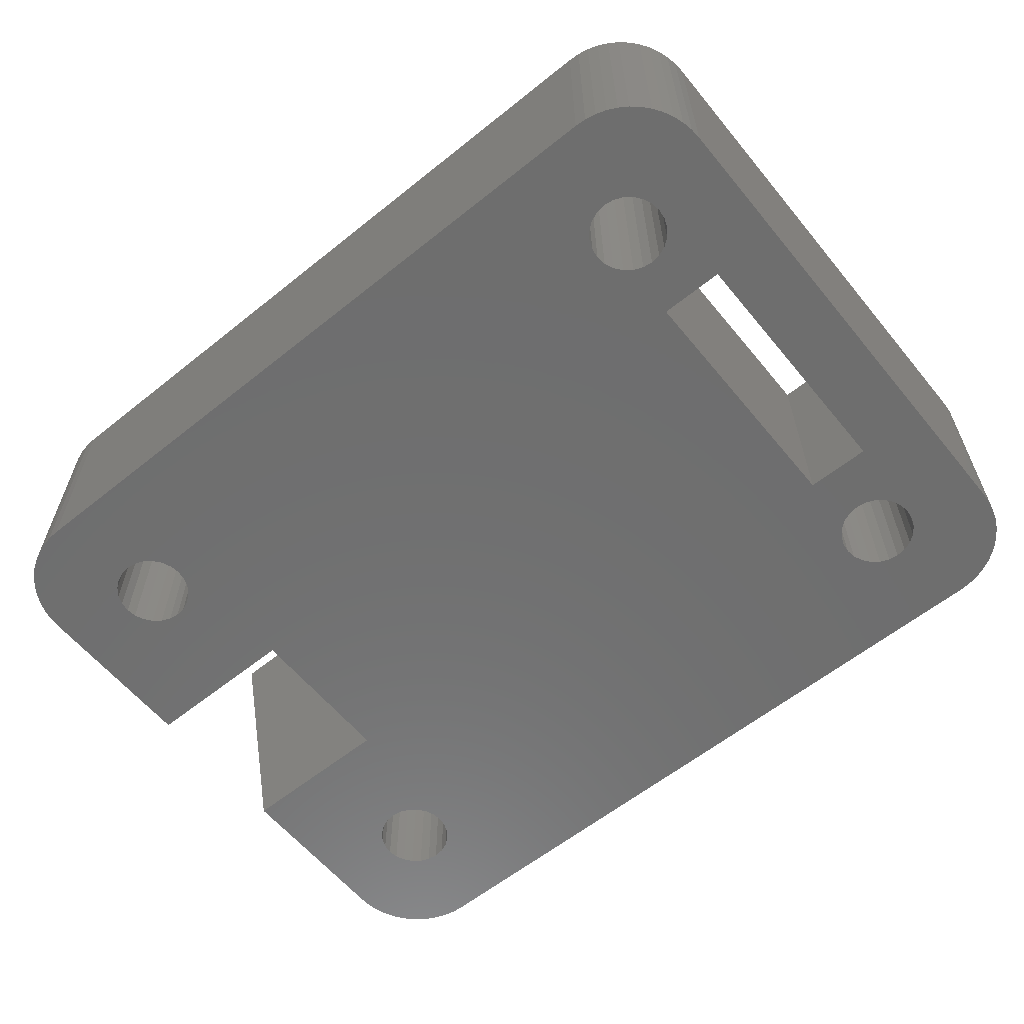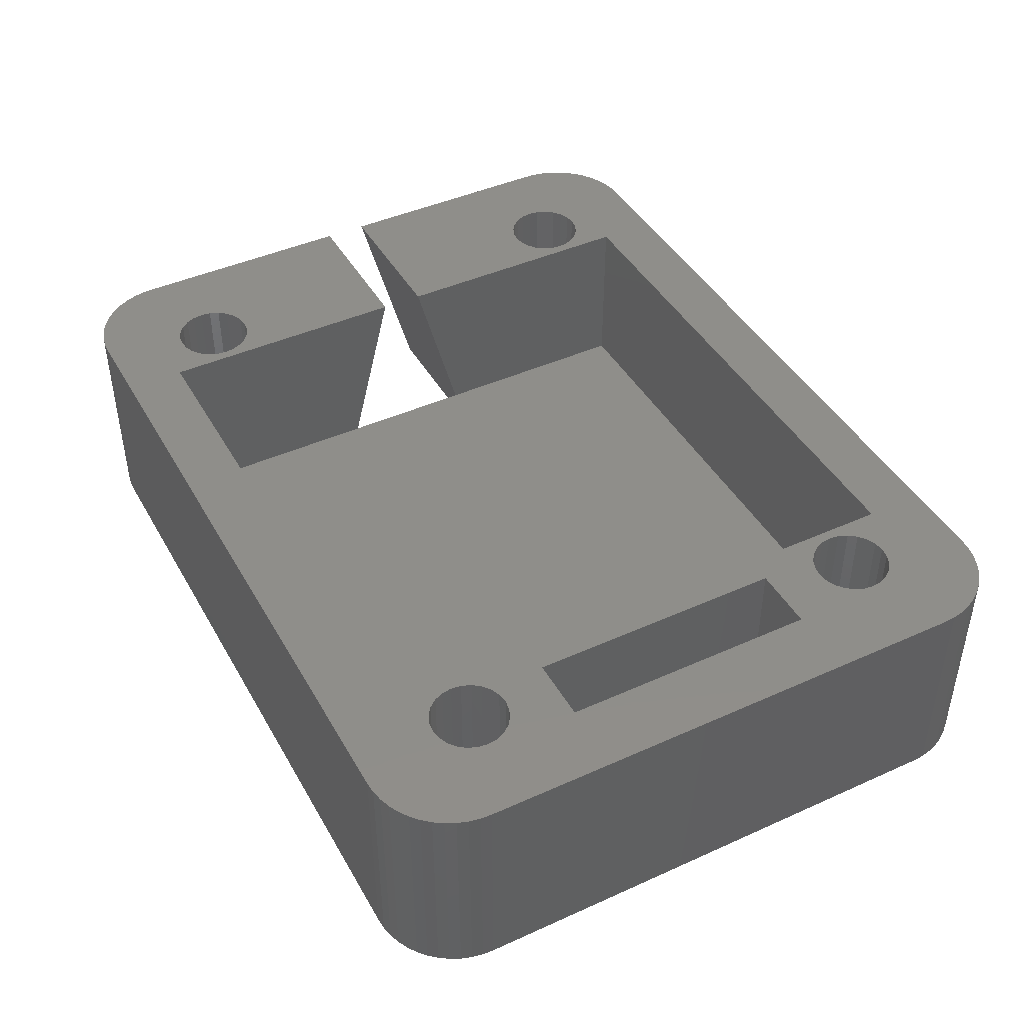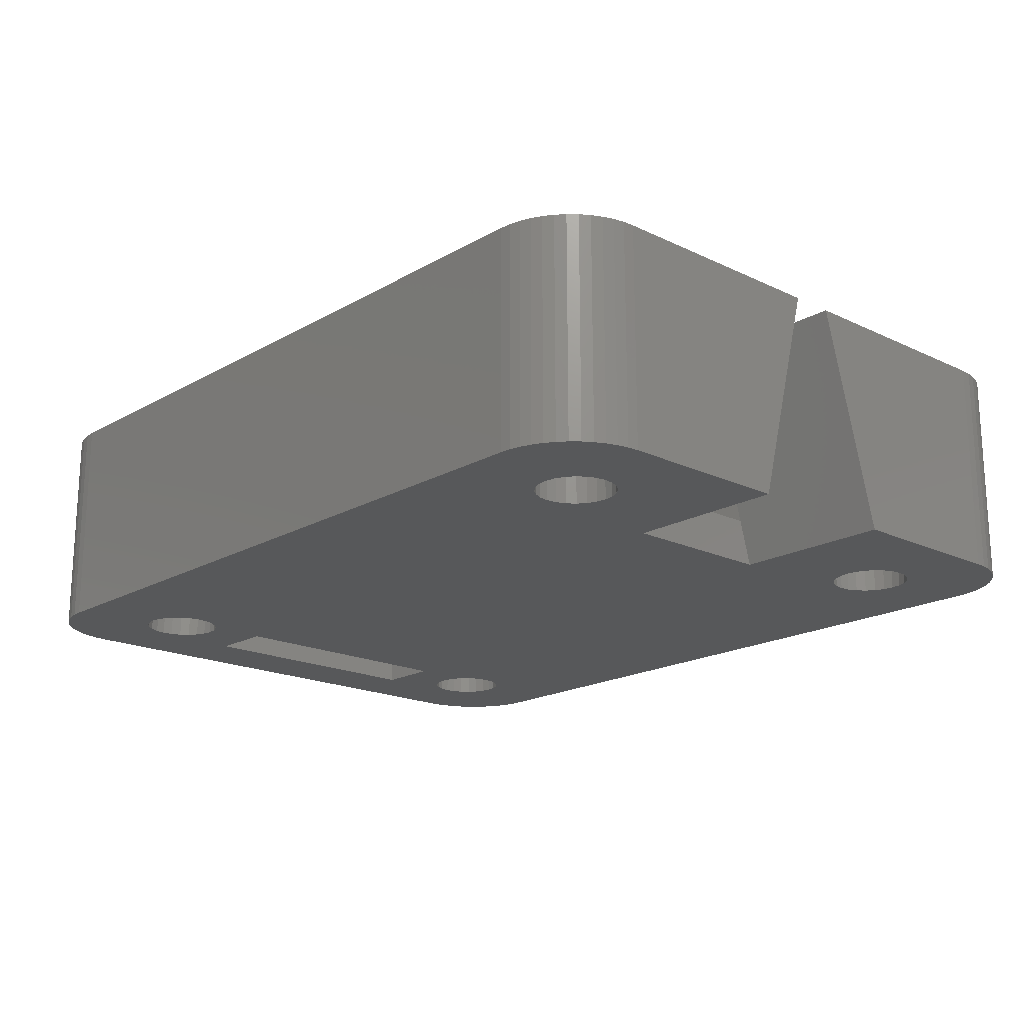
<metadata>
{"format":"stl","ext":"stl","renderer":"f3d","projection":"perspective","resolution":1024,"background":"white","views":[{"elev":-60.4,"azim":39.3,"up":"+Z"},{"elev":43.8,"azim":62.1,"up":"+Z"},{"elev":-18.4,"azim":-132.4,"up":"+Z"}]}
</metadata>
<code>
# stl→obj: 322 verts, 660 faces
v 112.5 28.34 10.1
v 112.9 28.62 1.762e-16
v 112.5 28.34 1.762e-16
v 112.9 28.62 10.1
v 112.1 28.16 10.1
v 112.1 28.16 1.762e-16
v 79.37 29.43 1.762e-16
v 79.55 29 10.1
v 79.55 29 1.762e-16
v 79.37 29.43 10.1
v 113.3 29.43 10.1
v 113.2 29 1.762e-16
v 113.2 29 10.1
v 113.3 29.43 1.762e-16
v 79.83 28.62 10.1
v 80.21 28.34 1.762e-16
v 79.83 28.62 1.762e-16
v 80.21 28.34 10.1
v 111.1 28.16 10.1
v 111.6 28.1 1.762e-16
v 111.1 28.16 1.762e-16
v 111.6 28.1 10.1
v 82.01 28.34 10.1
v 82.38 28.62 1.762e-16
v 82.01 28.34 1.762e-16
v 82.38 28.62 10.1
v 79.55 8.595 1.762e-16
v 79.83 8.222 10.1
v 79.83 8.222 1.762e-16
v 79.55 8.595 10.1
v 79.55 10.4 1.762e-16
v 79.37 9.961 10.1
v 79.37 9.961 1.762e-16
v 79.55 10.4 10.1
v 82.85 9.029 10.1
v 82.67 8.595 1.762e-16
v 82.67 8.595 10.1
v 82.85 9.029 1.762e-16
v 82.91 9.495 10.1
v 82.91 9.495 1.762e-16
v 82.38 8.222 1.762e-16
v 82.38 8.222 10.1
v 79.37 9.029 1.762e-16
v 79.37 9.029 10.1
v 79.83 10.77 1.762e-16
v 79.83 10.77 10.1
v 79.31 9.495 1.762e-16
v 79.31 9.495 10.1
v 80.21 7.936 1.762e-16
v 80.21 7.936 10.1
v 82.85 9.961 10.1
v 82.85 9.961 1.762e-16
v 80.64 7.757 1.762e-16
v 80.64 7.757 10.1
v 81.11 7.695 10.1
v 81.57 7.757 1.762e-16
v 81.11 7.695 1.762e-16
v 81.57 7.757 10.1
v 82.01 7.936 10.1
v 82.01 7.936 1.762e-16
v 82.38 10.77 10.1
v 82.67 10.4 1.762e-16
v 82.67 10.4 10.1
v 82.38 10.77 1.762e-16
v 82.01 11.05 1.762e-16
v 82.01 11.05 10.1
v 81.57 11.23 1.762e-16
v 81.57 11.23 10.1
v 80.64 11.23 10.1
v 80.21 11.05 1.762e-16
v 80.64 11.23 1.762e-16
v 80.21 11.05 10.1
v 79.79 35.45 1.762e-16
v 79.31 29.9 1.762e-16
v 79.28 35.41 1.762e-16
v 79.37 30.36 1.762e-16
v 79.55 30.8 1.762e-16
v 79.83 31.17 1.762e-16
v 80.21 31.45 1.762e-16
v 80.64 31.63 1.762e-16
v 81.11 31.7 1.762e-16
v 112.9 35.45 1.762e-16
v 81.57 31.63 1.762e-16
v 82.01 31.45 1.762e-16
v 82.38 31.17 1.762e-16
v 82.67 30.8 1.762e-16
v 82.85 30.36 1.762e-16
v 82.91 29.9 1.762e-16
v 83.36 23.4 1.762e-16
v 83.36 15.99 1.322e-16
v 110 30.8 1.762e-16
v 109.9 30.36 1.762e-16
v 109.8 29.9 1.762e-16
v 110.3 31.17 1.762e-16
v 110.7 31.45 1.762e-16
v 111.1 31.63 1.762e-16
v 111.6 31.7 1.762e-16
v 112.1 31.63 1.762e-16
v 112.5 31.45 1.762e-16
v 112.9 31.17 1.762e-16
v 113.2 30.8 1.762e-16
v 113.4 35.41 1.762e-16
v 113.3 30.36 1.762e-16
v 113.4 29.9 1.762e-16
v 109.9 29.43 1.762e-16
v 109.8 9.495 1.762e-16
v 109.9 9.961 1.762e-16
v 110 29 1.762e-16
v 110 10.4 1.762e-16
v 110.3 28.62 1.762e-16
v 110.3 10.77 1.762e-16
v 110.6 25.7 1.762e-16
v 110.7 28.34 1.762e-16
v 113.6 25.7 1.762e-16
v 113.9 35.31 1.762e-16
v 113.6 13.7 1.762e-16
v 110.6 13.7 1.762e-16
v 110.7 11.05 1.762e-16
v 111.1 11.23 1.762e-16
v 111.6 11.3 1.762e-16
v 112.1 11.23 1.762e-16
v 112.5 11.05 1.762e-16
v 112.9 10.77 1.762e-16
v 113.2 10.4 1.762e-16
v 113.3 9.961 1.762e-16
v 113.4 9.495 1.762e-16
v 113.4 3.979 1.762e-16
v 113.9 4.079 1.762e-16
v 114.4 35.15 1.762e-16
v 114.4 4.245 1.762e-16
v 114.9 34.92 1.762e-16
v 114.9 4.473 1.762e-16
v 115.3 34.63 1.762e-16
v 115.3 4.759 1.762e-16
v 115.7 34.29 1.762e-16
v 115.7 5.099 1.762e-16
v 116 33.9 1.762e-16
v 116 5.486 1.762e-16
v 116.3 33.48 1.762e-16
v 116.3 5.914 1.762e-16
v 116.6 33.01 1.762e-16
v 116.6 6.376 1.762e-16
v 116.7 32.53 1.762e-16
v 116.7 6.864 1.762e-16
v 116.8 32.02 1.762e-16
v 116.8 7.369 1.762e-16
v 116.9 31.51 1.762e-16
v 116.9 7.883 1.762e-16
v 79.79 3.945 0
v 79.28 3.979 0
v 112.9 3.945 1.762e-16
v 110 8.595 1.762e-16
v 109.9 9.029 1.762e-16
v 110.3 8.222 1.762e-16
v 110.7 7.936 1.762e-16
v 111.1 7.757 1.762e-16
v 111.6 7.695 1.762e-16
v 112.1 7.757 1.762e-16
v 112.5 7.936 1.762e-16
v 112.9 8.222 1.762e-16
v 113.2 8.595 1.762e-16
v 113.3 9.029 1.762e-16
v 75.86 7.883 0
v 75.86 15.99 1.322e-16
v 75.89 7.369 0
v 75.99 6.864 0
v 76.16 6.376 0
v 76.38 5.914 0
v 76.67 5.486 0
v 77.01 5.099 0
v 77.4 4.759 0
v 77.83 4.473 0
v 78.29 4.245 0
v 78.78 4.079 0
v 81.11 11.3 1.762e-16
v 75.89 32.02 1.762e-16
v 75.86 23.4 1.762e-16
v 75.86 31.51 1.762e-16
v 75.99 32.53 1.762e-16
v 76.16 33.01 1.762e-16
v 76.38 33.48 1.762e-16
v 76.67 33.9 1.762e-16
v 77.01 34.29 1.762e-16
v 77.4 34.63 1.762e-16
v 77.83 34.92 1.762e-16
v 78.29 35.15 1.762e-16
v 78.78 35.31 1.762e-16
v 80.64 28.16 1.762e-16
v 81.11 28.1 1.762e-16
v 81.57 28.16 1.762e-16
v 82.67 29 1.762e-16
v 82.85 29.43 1.762e-16
v 80.64 31.63 10.1
v 80.21 31.45 10.1
v 79.83 31.17 10.1
v 79.79 3.945 10.1
v 112.9 3.945 10.1
v 81.11 11.3 10.1
v 79.79 35.45 10.1
v 112.9 35.45 10.1
v 116.9 7.883 10.1
v 116.9 31.51 10.1
v 77.83 4.473 10.1
v 77.4 4.759 10.1
v 77.01 5.099 10.1
v 76.38 5.914 10.1
v 76.67 5.486 10.1
v 78.29 35.15 10.1
v 78.78 35.31 10.1
v 75.89 7.369 10.1
v 75.99 6.864 10.1
v 79.28 3.979 10.1
v 78.78 4.079 10.1
v 76.16 6.376 10.1
v 113.4 35.41 10.1
v 75.86 7.883 10.1
v 78.29 4.245 10.1
v 77.83 34.92 10.1
v 79.28 35.41 10.1
v 116.8 7.369 10.1
v 116.7 6.864 10.1
v 112.9 10.77 10.1
v 112.5 11.05 10.1
v 109.9 9.029 10.1
v 109.8 9.495 10.1
v 112.5 31.45 10.1
v 112.1 31.63 10.1
v 111.6 31.7 10.1
v 109.9 9.961 10.1
v 109.8 29.9 10.1
v 109.9 30.36 10.1
v 111.1 31.63 10.1
v 110.7 31.45 10.1
v 110 30.8 10.1
v 110.3 31.17 10.1
v 112.9 31.17 10.1
v 110.3 8.222 10.1
v 110 8.595 10.1
v 113.3 30.36 10.1
v 113.4 29.9 10.1
v 111.6 11.3 10.1
v 111.1 11.23 10.1
v 111.6 7.695 10.1
v 112.1 7.757 10.1
v 113.3 9.029 10.1
v 113.2 8.595 10.1
v 110.7 11.05 10.1
v 111.1 7.757 10.1
v 113.3 9.961 10.1
v 113.4 9.495 10.1
v 113.2 30.8 10.1
v 75.99 32.53 10.1
v 75.89 32.02 10.1
v 110 10.4 10.1
v 110.3 10.77 10.1
v 113.2 10.4 10.1
v 112.1 11.23 10.1
v 113.6 25.7 10.1
v 113.6 13.7 10.1
v 110.7 7.936 10.1
v 110.6 13.7 10.1
v 115.3 4.759 10.1
v 114.9 4.473 10.1
v 110.6 25.7 10.1
v 112.5 7.936 10.1
v 112.9 8.222 10.1
v 114.4 4.245 10.1
v 116.3 5.914 10.1
v 116.6 6.376 10.1
v 116 5.486 10.1
v 115.7 5.099 10.1
v 77.01 34.29 10.1
v 77.4 34.63 10.1
v 76.67 33.9 10.1
v 76.38 33.48 10.1
v 76.16 33.01 10.1
v 115.3 34.63 10.1
v 115.7 34.29 10.1
v 113.9 4.079 10.1
v 113.9 35.31 10.1
v 75.86 31.51 10.1
v 114.4 35.15 10.1
v 114.9 34.92 10.1
v 113.4 3.979 10.1
v 116.8 32.02 10.1
v 116.7 32.53 10.1
v 82.01 31.45 10.1
v 81.57 31.63 10.1
v 82.91 29.9 10.1
v 82.85 29.43 10.1
v 82.85 30.36 10.1
v 82.38 31.17 10.1
v 116.6 33.01 10.1
v 116 33.9 10.1
v 82.67 30.8 10.1
v 81.11 31.7 10.1
v 116.3 33.48 10.1
v 79.55 30.8 10.1
v 75.86 20.7 10.1
v 79.37 30.36 10.1
v 82.67 29 10.1
v 79.31 29.9 10.1
v 81.57 28.16 10.1
v 80.64 28.16 10.1
v 81.11 28.1 10.1
v 110 29 10.1
v 109.9 29.43 10.1
v 110.3 28.62 10.1
v 110.7 28.34 10.1
v 109.4 32.7 10.1
v 83.36 32.7 2.1
v 109.4 32.7 2.1
v 83.36 32.7 10.1
v 109.4 6.695 2.1
v 109.4 6.695 10.1
v 83.36 6.695 10.1
v 83.36 6.695 2.1
v 83.36 20.7 10.1
v 75.86 18.7 10.1
v 83.36 18.7 10.1
v 83.36 16.55 2.1
v 83.36 22.84 2.1
f 1 2 3
f 2 1 4
f 5 3 6
f 3 5 1
f 7 8 9
f 8 7 10
f 11 12 13
f 12 11 14
f 15 16 17
f 16 15 18
f 19 20 21
f 20 19 22
f 23 24 25
f 24 23 26
f 27 28 29
f 28 27 30
f 31 32 33
f 32 31 34
f 35 36 37
f 36 35 38
f 39 38 35
f 38 39 40
f 37 41 42
f 41 37 36
f 43 30 27
f 30 43 44
f 45 34 31
f 34 45 46
f 47 44 43
f 44 47 48
f 28 49 29
f 49 28 50
f 33 48 47
f 48 33 32
f 51 40 39
f 40 51 52
f 50 53 49
f 53 50 54
f 55 56 57
f 56 55 58
f 59 41 60
f 41 59 42
f 61 62 63
f 62 61 64
f 61 65 64
f 65 61 66
f 66 67 65
f 67 66 68
f 69 70 71
f 70 69 72
f 72 45 70
f 45 72 46
f 63 52 51
f 52 63 62
f 73 74 75
f 74 73 76
f 76 73 77
f 77 73 78
f 78 73 79
f 79 73 80
f 80 73 81
f 81 73 82
f 81 82 83
f 83 82 84
f 84 82 85
f 85 82 86
f 86 82 87
f 87 82 88
f 88 82 89
f 89 82 90
f 90 82 91
f 90 91 92
f 90 92 93
f 91 82 94
f 94 82 95
f 95 82 96
f 96 82 97
f 97 82 98
f 98 82 99
f 99 82 100
f 100 82 101
f 101 82 102
f 101 102 103
f 103 102 104
f 105 106 93
f 106 105 107
f 107 105 108
f 107 108 109
f 109 108 110
f 109 110 111
f 111 110 112
f 112 110 113
f 112 113 114
f 114 113 21
f 114 21 20
f 114 20 6
f 114 6 3
f 114 3 2
f 114 2 12
f 114 12 14
f 114 14 104
f 114 104 102
f 114 102 115
f 114 115 116
f 111 117 118
f 117 111 112
f 118 117 116
f 118 116 119
f 119 116 120
f 120 116 121
f 121 116 122
f 122 116 123
f 123 116 124
f 124 116 125
f 125 116 126
f 126 116 127
f 127 116 128
f 128 116 115
f 128 115 129
f 128 129 130
f 130 129 131
f 130 131 132
f 132 131 133
f 132 133 134
f 134 133 135
f 134 135 136
f 136 135 137
f 136 137 138
f 138 137 139
f 138 139 140
f 140 139 141
f 140 141 142
f 142 141 143
f 142 143 144
f 144 143 145
f 144 145 146
f 146 145 147
f 146 147 148
f 47 149 150
f 149 47 43
f 149 43 27
f 149 27 29
f 149 29 49
f 149 49 53
f 149 53 57
f 149 57 151
f 151 57 56
f 151 56 60
f 151 60 41
f 151 41 36
f 151 36 38
f 151 38 40
f 151 40 90
f 151 90 152
f 152 90 153
f 153 90 106
f 106 90 93
f 151 152 154
f 151 154 155
f 151 155 156
f 151 156 157
f 151 157 158
f 151 158 159
f 151 159 160
f 151 160 161
f 151 161 127
f 127 161 162
f 127 162 126
f 90 163 164
f 163 90 165
f 165 90 166
f 166 90 167
f 167 90 168
f 168 90 31
f 168 31 169
f 169 31 170
f 170 31 33
f 170 33 171
f 171 33 172
f 172 33 173
f 173 33 47
f 173 47 174
f 174 47 150
f 31 90 45
f 45 90 70
f 70 90 71
f 71 90 175
f 175 90 67
f 67 90 65
f 65 90 64
f 64 90 62
f 62 90 52
f 52 90 40
f 176 177 178
f 177 176 89
f 89 176 179
f 89 179 180
f 89 180 181
f 89 181 9
f 9 181 182
f 9 182 183
f 9 183 7
f 7 183 184
f 7 184 185
f 7 185 186
f 7 186 74
f 74 186 187
f 74 187 75
f 89 9 17
f 89 17 16
f 89 16 188
f 89 188 189
f 89 189 190
f 89 190 25
f 89 25 24
f 89 24 191
f 89 191 192
f 89 192 88
f 58 60 56
f 60 58 59
f 54 57 53
f 57 54 55
f 193 79 80
f 79 193 194
f 194 78 79
f 78 194 195
f 151 196 149
f 196 151 197
f 198 71 175
f 71 198 69
f 199 82 73
f 82 199 200
f 68 175 67
f 175 68 198
f 147 201 148
f 201 147 202
f 203 171 172
f 171 203 204
f 204 170 171
f 170 204 205
f 206 169 207
f 169 206 168
f 208 187 186
f 187 208 209
f 210 166 211
f 166 210 165
f 212 174 150
f 174 212 213
f 211 167 214
f 167 211 166
f 214 168 206
f 168 214 167
f 200 102 82
f 102 200 215
f 216 165 210
f 165 216 163
f 213 173 174
f 173 213 217
f 207 170 205
f 170 207 169
f 218 186 185
f 186 218 208
f 219 73 75
f 73 219 199
f 217 172 173
f 172 217 203
f 148 220 146
f 220 148 201
f 196 150 149
f 150 196 212
f 146 221 144
f 221 146 220
f 222 122 123
f 122 222 223
f 106 224 153
f 224 106 225
f 226 98 99
f 98 226 227
f 227 97 98
f 97 227 228
f 107 225 106
f 225 107 229
f 92 230 93
f 230 92 231
f 232 95 96
f 95 232 233
f 94 234 91
f 234 94 235
f 236 99 100
f 99 236 226
f 152 237 154
f 237 152 238
f 239 104 240
f 104 239 103
f 228 96 97
f 96 228 232
f 240 14 11
f 14 240 104
f 241 119 120
f 119 241 242
f 91 231 92
f 231 91 234
f 243 158 157
f 158 243 244
f 245 161 246
f 161 245 162
f 242 118 119
f 118 242 247
f 248 157 156
f 157 248 243
f 249 126 250
f 126 249 125
f 236 101 251
f 101 236 100
f 252 176 253
f 176 252 179
f 111 254 109
f 254 111 255
f 256 125 249
f 125 256 124
f 223 121 122
f 121 223 257
f 258 116 259
f 116 258 114
f 237 155 154
f 155 237 260
f 250 162 245
f 162 250 126
f 257 120 121
f 120 257 241
f 261 116 117
f 116 261 259
f 262 132 134
f 132 262 263
f 109 229 107
f 229 109 254
f 247 111 118
f 111 247 255
f 258 112 114
f 112 258 264
f 112 261 117
f 261 112 264
f 222 124 256
f 124 222 123
f 265 160 159
f 160 265 266
f 263 130 132
f 130 263 267
f 246 160 266
f 160 246 161
f 260 156 155
f 156 260 248
f 153 238 152
f 238 153 224
f 142 268 140
f 268 142 269
f 244 159 158
f 159 244 265
f 140 270 138
f 270 140 268
f 209 75 187
f 75 209 219
f 271 134 136
f 134 271 262
f 272 184 183
f 184 272 273
f 272 182 274
f 182 272 183
f 275 180 276
f 180 275 181
f 277 135 133
f 135 277 278
f 267 128 130
f 128 267 279
f 215 115 102
f 115 215 280
f 253 178 281
f 178 253 176
f 144 269 142
f 269 144 221
f 273 185 184
f 185 273 218
f 274 181 275
f 181 274 182
f 138 271 136
f 271 138 270
f 282 131 129
f 131 282 283
f 284 151 127
f 151 284 197
f 280 129 115
f 129 280 282
f 279 127 128
f 127 279 284
f 283 133 131
f 133 283 277
f 276 179 252
f 179 276 180
f 143 285 145
f 285 143 286
f 287 83 84
f 83 287 288
f 289 192 290
f 192 289 88
f 291 88 289
f 88 291 87
f 292 84 85
f 84 292 287
f 141 286 143
f 286 141 293
f 145 202 147
f 202 145 285
f 135 294 137
f 294 135 278
f 292 86 295
f 86 292 85
f 288 81 83
f 81 288 296
f 295 87 291
f 87 295 86
f 137 297 139
f 297 137 294
f 78 298 77
f 298 78 195
f 296 80 81
f 80 296 193
f 139 293 141
f 293 139 297
f 281 177 299
f 177 281 178
f 77 300 76
f 300 77 298
f 290 191 301
f 191 290 192
f 13 2 4
f 2 13 12
f 76 302 74
f 302 76 300
f 303 25 190
f 25 303 23
f 22 6 20
f 6 22 5
f 301 24 26
f 24 301 191
f 18 188 16
f 188 18 304
f 74 10 7
f 10 74 302
f 305 190 189
f 190 305 303
f 105 306 108
f 306 105 307
f 93 307 105
f 307 93 230
f 108 308 110
f 308 108 306
f 308 113 110
f 113 308 309
f 9 15 17
f 15 9 8
f 309 21 113
f 21 309 19
f 304 189 188
f 189 304 305
f 233 94 95
f 94 233 235
f 251 103 239
f 103 251 101
f 310 311 312
f 311 310 313
f 310 314 315
f 314 310 312
f 316 314 317
f 314 316 315
f 318 281 299
f 281 318 253
f 253 318 252
f 252 318 276
f 276 318 275
f 275 318 274
f 274 318 272
f 272 318 8
f 272 8 10
f 272 10 273
f 273 10 218
f 218 10 208
f 208 10 302
f 208 302 209
f 209 302 219
f 8 318 15
f 15 318 18
f 18 318 304
f 304 318 305
f 305 318 303
f 303 318 23
f 23 318 26
f 26 318 301
f 301 318 290
f 290 318 289
f 210 319 216
f 319 210 320
f 320 210 211
f 320 211 214
f 320 214 206
f 320 206 207
f 320 207 205
f 320 205 34
f 34 205 32
f 32 205 204
f 32 204 203
f 32 203 217
f 32 217 48
f 48 217 213
f 48 213 212
f 320 34 46
f 320 46 72
f 320 72 69
f 320 69 198
f 320 198 68
f 320 68 66
f 320 66 61
f 320 61 63
f 320 63 51
f 320 51 39
f 196 48 212
f 48 196 44
f 44 196 30
f 30 196 28
f 28 196 50
f 50 196 54
f 54 196 316
f 316 196 197
f 54 316 55
f 55 316 58
f 58 316 59
f 59 316 42
f 42 316 37
f 37 316 35
f 35 316 39
f 39 316 320
f 316 197 315
f 315 197 238
f 315 238 224
f 315 224 225
f 315 225 310
f 238 197 237
f 237 197 260
f 260 197 248
f 248 197 243
f 243 197 244
f 244 197 265
f 265 197 266
f 266 197 246
f 246 197 284
f 246 284 245
f 245 284 250
f 229 230 225
f 230 229 307
f 307 229 254
f 307 254 306
f 306 254 255
f 306 255 308
f 308 255 261
f 261 255 247
f 261 247 259
f 259 247 242
f 259 242 241
f 259 241 257
f 259 257 223
f 259 223 222
f 259 222 256
f 259 256 249
f 259 249 250
f 259 250 284
f 259 284 279
f 259 279 258
f 258 279 280
f 280 279 282
f 282 279 267
f 282 267 263
f 282 263 283
f 283 263 262
f 283 262 277
f 277 262 271
f 277 271 278
f 278 271 270
f 278 270 294
f 294 270 268
f 294 268 297
f 297 268 269
f 297 269 293
f 293 269 221
f 293 221 286
f 286 221 220
f 286 220 285
f 285 220 201
f 285 201 202
f 308 264 309
f 264 308 261
f 309 264 258
f 309 258 19
f 19 258 22
f 22 258 5
f 5 258 1
f 1 258 4
f 4 258 13
f 13 258 11
f 11 258 240
f 240 258 215
f 215 258 280
f 302 199 219
f 199 302 300
f 199 300 298
f 199 298 195
f 199 195 194
f 199 194 193
f 199 193 313
f 199 313 200
f 313 193 296
f 313 296 288
f 313 288 287
f 313 287 292
f 313 292 295
f 313 295 291
f 313 291 289
f 313 289 318
f 200 313 310
f 200 310 234
f 234 310 231
f 231 310 230
f 230 310 225
f 200 234 235
f 200 235 233
f 200 233 232
f 200 232 228
f 200 228 227
f 200 227 226
f 200 226 236
f 200 236 251
f 200 251 215
f 215 251 239
f 215 239 240
f 321 316 317
f 316 321 320
f 317 322 321
f 322 317 311
f 311 317 314
f 311 314 312
f 319 163 216
f 163 319 164
f 319 90 164
f 90 319 321
f 321 319 320
f 321 89 90
f 89 321 322
f 322 177 89
f 177 322 299
f 299 322 318
f 322 313 318
f 313 322 311

</code>
